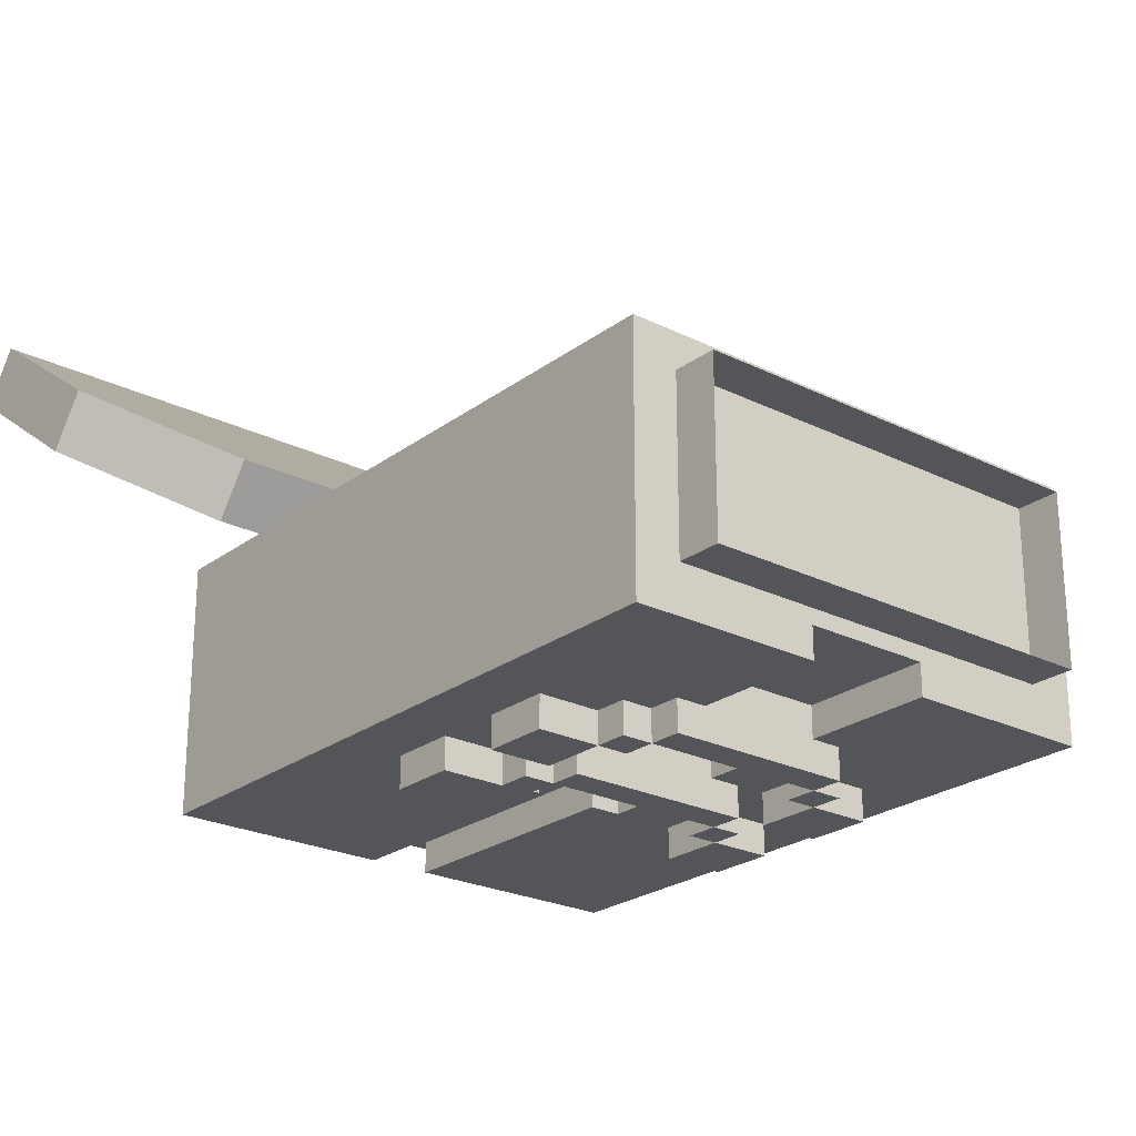
<metadata>
{"format":"obj","ext":"obj","renderer":"f3d","projection":"perspective","resolution":1024,"background":"white","views":[{"elev":-24.1,"azim":140.6,"up":"+Y"}]}
</metadata>
<code>
g avatar_mouse_king_body_mesh
v -0.1263 -0.07461 1.455
v -0.1263 -0.07461 1.549
v 0.124 -0.07461 1.549
v 0.124 -0.07461 1.455
v 0.124 -0.07461 1.455
v 0.124 -0.07461 1.549
v 0.124 0.09678 1.549
v 0.124 0.09678 1.455
v 0.124 0.09678 1.455
v 0.124 0.09678 1.549
v -0.1263 0.09678 1.549
v -0.1263 0.09678 1.455
v -0.1263 0.09678 1.455
v -0.1263 0.09678 1.549
v -0.1263 -0.07461 1.549
v -0.1263 -0.07461 1.455
v -0.2483 0.1241 1.486
v -0.2483 -0.1242 1.486
v -0.2483 -0.1242 1.325
v -0.2483 0.1241 1.325
v -0.2483 -0.1242 1.164
v -0.2483 0.1241 1.164
v -0.2483 0.1241 1.004
v -0.2483 -0.1242 1.004
v -0.2483 -0.1242 0.8427
v -0.2483 0.1241 0.8427
v -0.1862 0.1241 1.068
v -0.1862 0.1241 1.004
v -0.1862 0.1551 1.004
v -0.1862 0.1551 1.068
v -0.1862 0.1241 0.9713
v -0.1862 0.1551 0.9713
v -0.1862 -0.1552 1.1
v -0.1862 -0.1552 1.036
v -0.1862 -0.1242 1.036
v -0.1862 -0.1242 1.1
v -0.1862 -0.1552 1.229
v -0.1862 -0.1552 1.164
v -0.1862 -0.1242 1.164
v -0.1862 -0.1242 1.229
v -0.1552 0.1241 0.9713
v -0.1552 0.1241 0.9392
v -0.1552 0.1551 0.9392
v -0.1552 0.1551 0.9713
v -0.1552 0.1241 1.1
v -0.1552 0.1241 1.068
v -0.1552 0.1551 1.068
v -0.1552 0.1551 1.1
v -0.1241 -0.1552 1.036
v -0.1241 -0.1552 1.004
v -0.1241 -0.1242 1.004
v -0.1241 -0.1242 1.036
v -0.1241 -0.1552 1.164
v -0.1241 -0.1552 1.132
v -0.1241 -0.1242 1.132
v -0.1241 -0.1242 1.164
v -0.09311 -0.1552 1.004
v -0.09311 -0.1552 0.9713
v -0.09311 -0.1242 0.9713
v -0.09311 -0.1242 1.004
v -0.09311 -0.1552 1.132
v -0.09311 -0.1552 1.1
v -0.09311 -0.1242 1.1
v -0.09311 -0.1242 1.132
v 0.03104 -0.09316 1.486
v 0.03104 -0.1242 1.486
v 0.03104 -0.1242 1.325
v 0.03104 -0.09316 1.325
v 0.03104 -0.09316 1.229
v 0.03104 -0.1242 1.229
v 0.06207 -0.1242 0.9713
v 0.06207 -0.1242 0.8427
v 0.06207 -0.09316 0.8427
v 0.06207 -0.09316 0.9713
v 0.06207 0.1241 0.9713
v 0.06207 0.1241 0.9392
v 0.06207 0.1551 0.9392
v 0.06207 0.1551 0.9713
v 0.06207 -0.1242 1.1
v 0.06207 -0.1242 1.004
v 0.06207 -0.09316 1.004
v 0.06207 -0.09316 1.1
v 0.06207 0.1241 1.1
v 0.06207 0.1241 1.068
v 0.06207 0.1551 1.068
v 0.06207 0.1551 1.1
v 0.06207 -0.09316 1.229
v 0.06207 -0.1242 1.229
v 0.06207 -0.1242 1.164
v 0.06207 -0.09316 1.164
v 0.06207 -0.09316 1.132
v 0.06207 -0.1242 1.132
v 0.09311 -0.1552 1.036
v 0.09311 -0.1552 1.004
v 0.09311 -0.1242 1.004
v 0.09311 -0.1242 1.036
v 0.09311 -0.1552 1.164
v 0.09311 -0.1552 1.132
v 0.09311 -0.1242 1.132
v 0.09311 -0.1242 1.164
v 0.1241 -0.1552 1.1
v 0.1241 -0.1552 1.036
v 0.1241 -0.1242 1.036
v 0.1241 -0.1242 1.1
v 0.1241 -0.1552 1.229
v 0.1241 -0.1552 1.164
v 0.1241 -0.1242 1.164
v 0.1241 -0.1242 1.229
v -0.1241 -0.1552 1.036
v -0.1241 -0.1552 1.1
v -0.1241 -0.1242 1.036
v -0.1241 -0.1242 1.1
v -0.1241 -0.1552 1.164
v -0.1241 -0.1552 1.229
v -0.1241 -0.1242 1.164
v -0.1241 -0.1242 1.229
v -0.09311 -0.1552 1.004
v -0.09311 -0.1552 1.036
v -0.09311 -0.1242 1.004
v -0.09311 -0.1242 1.036
v -0.09311 -0.1552 1.132
v -0.09311 -0.1552 1.164
v -0.09311 -0.1242 1.132
v -0.09311 -0.1242 1.164
v -0.06207 -0.1242 0.8427
v -0.06207 -0.1242 0.9713
v -0.06207 -0.09316 0.8427
v -0.06207 -0.09316 0.9713
v -0.06207 0.1241 0.9392
v -0.06207 0.1241 0.9713
v -0.06207 0.1551 0.9392
v -0.06207 0.1551 0.9713
v -0.06207 -0.1242 1.004
v -0.06207 -0.1242 1.1
v -0.06207 -0.09316 1.004
v -0.06207 -0.09316 1.1
v -0.06207 0.1241 1.068
v -0.06207 0.1241 1.1
v -0.06207 0.1551 1.068
v -0.06207 0.1551 1.1
v -0.06207 -0.1242 1.132
v -0.06207 -0.1242 1.164
v -0.06207 -0.09316 1.164
v -0.06207 -0.09316 1.132
v -0.06207 -0.1242 1.229
v -0.06207 -0.09316 1.229
v -0.03104 -0.1242 1.229
v -0.03104 -0.1242 1.325
v -0.03104 -0.09316 1.325
v -0.03104 -0.09316 1.229
v -0.03104 -0.1242 1.486
v -0.03104 -0.09316 1.486
v 0.09311 -0.1552 0.9713
v 0.09311 -0.1552 1.004
v 0.09311 -0.1242 0.9713
v 0.09311 -0.1242 1.004
v 0.09311 -0.1552 1.1
v 0.09311 -0.1552 1.132
v 0.09311 -0.1242 1.1
v 0.09311 -0.1242 1.132
v 0.1241 -0.1552 1.004
v 0.1241 -0.1552 1.036
v 0.1241 -0.1242 1.004
v 0.1241 -0.1242 1.036
v 0.1241 -0.1552 1.132
v 0.1241 -0.1552 1.164
v 0.1241 -0.1242 1.132
v 0.1241 -0.1242 1.164
v 0.1552 0.1241 0.9392
v 0.1552 0.1241 0.9713
v 0.1552 0.1551 0.9392
v 0.1552 0.1551 0.9713
v 0.1552 0.1241 1.068
v 0.1552 0.1241 1.1
v 0.1552 0.1551 1.068
v 0.1552 0.1551 1.1
v 0.1862 0.1241 0.9713
v 0.1862 0.1241 1.004
v 0.1862 0.1551 1.004
v 0.1862 0.1551 0.9713
v 0.1862 0.1241 1.068
v 0.1862 0.1551 1.068
v 0.1862 -0.1552 1.036
v 0.1862 -0.1552 1.1
v 0.1862 -0.1242 1.036
v 0.1862 -0.1242 1.1
v 0.1862 -0.1552 1.164
v 0.1862 -0.1552 1.229
v 0.1862 -0.1242 1.164
v 0.1862 -0.1242 1.229
v 0.2483 -0.1242 0.8427
v 0.2483 -0.1242 1.004
v 0.2483 0.1241 1.004
v 0.2483 0.1241 0.8427
v 0.2483 0.1241 1.164
v 0.2483 -0.1242 1.164
v 0.2483 0.1241 1.325
v 0.2483 -0.1242 1.325
v 0.2483 -0.1242 1.486
v 0.2483 0.1241 1.486
v -0.1241 -0.1552 1.036
v -0.1862 -0.1552 1.036
v -0.1862 -0.1552 1.1
v -0.1241 -0.1552 1.1
v -0.09311 -0.1552 1.004
v -0.1241 -0.1552 1.004
v -0.09311 -0.1552 1.036
v 0.09311 -0.1552 0.9713
v -0.09311 -0.1552 0.9713
v 0.09311 -0.1552 1.004
v 0.1241 -0.1552 1.004
v 0.09311 -0.1552 1.036
v 0.1241 -0.1552 1.036
v 0.1862 -0.1552 1.036
v 0.1241 -0.1552 1.1
v 0.1862 -0.1552 1.1
v -0.1241 -0.1552 1.164
v -0.1862 -0.1552 1.164
v -0.1862 -0.1552 1.229
v -0.1241 -0.1552 1.229
v -0.09311 -0.1552 1.132
v -0.1241 -0.1552 1.132
v -0.09311 -0.1552 1.164
v 0.09311 -0.1552 1.1
v -0.09311 -0.1552 1.1
v 0.09311 -0.1552 1.132
v 0.1241 -0.1552 1.132
v 0.09311 -0.1552 1.164
v 0.1241 -0.1552 1.164
v 0.1862 -0.1552 1.164
v 0.1241 -0.1552 1.229
v 0.1862 -0.1552 1.229
v -0.1862 -0.1242 1.036
v -0.2483 -0.1242 1.004
v -0.2483 -0.1242 1.164
v -0.1862 -0.1242 1.1
v -0.1862 -0.1242 1.164
v -0.1241 -0.1242 1.1
v -0.1241 -0.1242 1.132
v -0.1241 -0.1242 1.164
v -0.09311 -0.1242 1.036
v -0.1241 -0.1242 1.036
v -0.1241 -0.1242 1.004
v -0.2483 -0.1242 0.8427
v -0.09311 -0.1242 0.9713
v -0.09311 -0.1242 1.004
v -0.09311 -0.1242 1.1
v -0.09311 -0.1242 1.132
v -0.06207 -0.1242 0.8427
v -0.06207 -0.1242 0.9713
v -0.06207 -0.1242 1.004
v -0.06207 -0.1242 1.1
v -0.1862 -0.1242 1.229
v -0.2483 -0.1242 1.325
v -0.1241 -0.1242 1.229
v -0.06207 -0.1242 1.229
v -0.09311 -0.1242 1.164
v -0.06207 -0.1242 1.132
v -0.06207 -0.1242 1.164
v -0.03104 -0.1242 1.229
v -0.03104 -0.1242 1.325
v -0.2483 -0.1242 1.486
v -0.03104 -0.1242 1.486
v 0.2483 -0.1242 1.325
v 0.06207 -0.1242 1.229
v 0.03104 -0.1242 1.229
v 0.03104 -0.1242 1.325
v 0.1241 -0.1242 1.229
v 0.1241 -0.1242 1.164
v 0.09311 -0.1242 1.164
v 0.1862 -0.1242 1.229
v 0.03104 -0.1242 1.486
v 0.2483 -0.1242 1.486
v 0.2483 -0.1242 1.164
v 0.06207 -0.1242 1.164
v 0.09311 -0.1242 1.132
v 0.06207 -0.1242 1.132
v 0.1862 -0.1242 1.164
v 0.1862 -0.1242 1.1
v 0.1241 -0.1242 1.132
v 0.1241 -0.1242 1.1
v 0.1241 -0.1242 1.036
v 0.09311 -0.1242 1.1
v 0.09311 -0.1242 1.036
v 0.06207 -0.1242 1.1
v 0.09311 -0.1242 1.004
v 0.06207 -0.1242 1.004
v 0.2483 -0.1242 1.004
v 0.1862 -0.1242 1.036
v 0.1241 -0.1242 1.004
v 0.09311 -0.1242 0.9713
v 0.2483 -0.1242 0.8427
v 0.06207 -0.1242 0.8427
v 0.06207 -0.1242 0.9713
v -0.03104 -0.09316 1.229
v -0.06207 -0.09316 1.164
v -0.06207 -0.09316 1.229
v 0.03104 -0.09316 1.229
v 0.03104 -0.09316 1.325
v -0.03104 -0.09316 1.325
v -0.03104 -0.09316 1.486
v 0.03104 -0.09316 1.486
v 0.06207 -0.09316 1.164
v 0.06207 -0.09316 1.132
v -0.06207 -0.09316 1.132
v 0.06207 -0.09316 1.229
v 0.06207 -0.09316 0.8427
v -0.06207 -0.09316 0.8427
v -0.06207 -0.09316 0.9713
v 0.06207 -0.09316 0.9713
v 0.06207 -0.09316 1.004
v -0.06207 -0.09316 1.004
v -0.06207 -0.09316 1.1
v 0.06207 -0.09316 1.1
v -0.2483 0.1241 0.8427
v -0.1862 0.1241 0.9713
v -0.2483 0.1241 1.004
v -0.1862 0.1241 1.004
v -0.1552 0.1241 0.9392
v -0.1552 0.1241 0.9713
v -0.06207 0.1241 0.9392
v 0.06207 0.1241 0.9392
v -0.06207 0.1241 0.9713
v 0.06207 0.1241 0.9713
v 0.1552 0.1241 0.9392
v 0.2483 0.1241 0.8427
v 0.1862 0.1241 0.9713
v 0.1552 0.1241 0.9713
v 0.1862 0.1241 1.004
v 0.2483 0.1241 1.004
v -0.2483 0.1241 1.164
v -0.1862 0.1241 1.068
v -0.1552 0.1241 1.068
v -0.1552 0.1241 1.1
v -0.06207 0.1241 1.1
v 0.2483 0.1241 1.164
v 0.06207 0.1241 1.1
v 0.06207 0.1241 1.068
v -0.06207 0.1241 1.068
v 0.1552 0.1241 1.1
v 0.1862 0.1241 1.068
v 0.1552 0.1241 1.068
v 0.2483 0.1241 1.325
v -0.2483 0.1241 1.325
v -0.2483 0.1241 1.486
v 0.2483 0.1241 1.486
v -0.1862 0.1551 1.004
v -0.1862 0.1551 0.9713
v -0.1552 0.1551 0.9713
v -0.09311 0.1551 1.004
v -0.06207 0.1551 0.9392
v -0.1552 0.1551 0.9392
v -0.06207 0.1551 0.9713
v 0.06207 0.1551 0.9713
v 0.09311 0.1551 1.004
v 0.1552 0.1551 0.9392
v 0.06207 0.1551 0.9392
v 0.1552 0.1551 0.9713
v 0.1862 0.1551 0.9713
v 0.1862 0.1551 1.004
v -0.1862 0.1551 1.068
v -0.1552 0.1551 1.068
v -0.1552 0.1551 1.1
v -0.06207 0.1551 1.068
v -0.06207 0.1551 1.1
v 0.06207 0.1551 1.068
v 0.06207 0.1551 1.1
v 0.1552 0.1551 1.068
v 0.1552 0.1551 1.1
v 0.1862 0.1551 1.068
v -0.06207 -0.09316 0.8427
v -0.2483 -0.1242 0.8427
v -0.06207 -0.1242 0.8427
v -0.2483 0.1241 0.8427
v 0.06207 -0.09316 0.8427
v 0.2483 0.1241 0.8427
v 0.2483 -0.1242 0.8427
v 0.06207 -0.1242 0.8427
v -0.1552 0.1551 0.9392
v -0.1552 0.1241 0.9392
v -0.06207 0.1241 0.9392
v -0.06207 0.1551 0.9392
v 0.06207 0.1551 0.9392
v 0.06207 0.1241 0.9392
v 0.1552 0.1241 0.9392
v 0.1552 0.1551 0.9392
v -0.09311 -0.1242 0.9713
v -0.09311 -0.1552 0.9713
v 0.09311 -0.1552 0.9713
v -0.06207 -0.1242 0.9713
v 0.06207 -0.1242 0.9713
v 0.09311 -0.1242 0.9713
v -0.06207 -0.09316 0.9713
v -0.06207 -0.1242 0.9713
v 0.06207 -0.1242 0.9713
v 0.06207 -0.09316 0.9713
v -0.1862 0.1551 0.9713
v -0.1862 0.1241 0.9713
v -0.1552 0.1241 0.9713
v -0.1552 0.1551 0.9713
v -0.06207 0.1551 0.9713
v -0.06207 0.1241 0.9713
v 0.06207 0.1241 0.9713
v 0.06207 0.1551 0.9713
v 0.1552 0.1551 0.9713
v 0.1552 0.1241 0.9713
v 0.1862 0.1241 0.9713
v 0.1862 0.1551 0.9713
v -0.1241 -0.1242 1.004
v -0.1241 -0.1552 1.004
v -0.09311 -0.1552 1.004
v -0.09311 -0.1242 1.004
v 0.09311 -0.1242 1.004
v 0.09311 -0.1552 1.004
v 0.1241 -0.1552 1.004
v 0.1241 -0.1242 1.004
v -0.1862 -0.1242 1.036
v -0.1862 -0.1552 1.036
v -0.1241 -0.1552 1.036
v -0.1241 -0.1242 1.036
v 0.1241 -0.1242 1.036
v 0.1241 -0.1552 1.036
v 0.1862 -0.1552 1.036
v 0.1862 -0.1242 1.036
v -0.09311 -0.1242 1.1
v -0.09311 -0.1552 1.1
v 0.09311 -0.1552 1.1
v -0.06207 -0.1242 1.1
v 0.06207 -0.1242 1.1
v 0.09311 -0.1242 1.1
v -0.06207 -0.09316 1.1
v -0.06207 -0.1242 1.1
v 0.06207 -0.1242 1.1
v 0.06207 -0.09316 1.1
v -0.1241 -0.1242 1.132
v -0.1241 -0.1552 1.132
v -0.09311 -0.1552 1.132
v -0.09311 -0.1242 1.132
v 0.09311 -0.1242 1.132
v 0.09311 -0.1552 1.132
v 0.1241 -0.1552 1.132
v 0.1241 -0.1242 1.132
v -0.1862 -0.1242 1.164
v -0.1862 -0.1552 1.164
v -0.1241 -0.1552 1.164
v -0.1241 -0.1242 1.164
v 0.1241 -0.1242 1.164
v 0.1241 -0.1552 1.164
v 0.1862 -0.1552 1.164
v 0.1862 -0.1242 1.164
v -0.06207 -0.09316 1.229
v -0.06207 -0.1242 1.229
v -0.03104 -0.1242 1.229
v -0.03104 -0.09316 1.229
v 0.03104 -0.09316 1.229
v 0.03104 -0.1242 1.229
v 0.06207 -0.1242 1.229
v 0.06207 -0.09316 1.229
v -0.09311 -0.1552 1.004
v -0.09311 -0.1242 1.004
v 0.09311 -0.1552 1.004
v -0.06207 -0.1242 1.004
v 0.06207 -0.1242 1.004
v 0.09311 -0.1242 1.004
v -0.06207 -0.1242 1.004
v -0.06207 -0.09316 1.004
v 0.06207 -0.1242 1.004
v 0.06207 -0.09316 1.004
v -0.1241 -0.1552 1.036
v -0.1241 -0.1242 1.036
v -0.09311 -0.1552 1.036
v -0.09311 -0.1242 1.036
v 0.09311 -0.1552 1.036
v 0.09311 -0.1242 1.036
v 0.1241 -0.1552 1.036
v 0.1241 -0.1242 1.036
v -0.1862 0.1241 1.068
v -0.1862 0.1551 1.068
v -0.1552 0.1241 1.068
v -0.1552 0.1551 1.068
v -0.06207 0.1241 1.068
v -0.06207 0.1551 1.068
v 0.06207 0.1241 1.068
v 0.06207 0.1551 1.068
v 0.1552 0.1241 1.068
v 0.1552 0.1551 1.068
v 0.1862 0.1241 1.068
v 0.1862 0.1551 1.068
v -0.1862 -0.1552 1.1
v -0.1862 -0.1242 1.1
v -0.1241 -0.1552 1.1
v -0.1241 -0.1242 1.1
v 0.1241 -0.1552 1.1
v 0.1241 -0.1242 1.1
v 0.1862 -0.1552 1.1
v 0.1862 -0.1242 1.1
v -0.1552 0.1241 1.1
v -0.1552 0.1551 1.1
v -0.06207 0.1241 1.1
v -0.06207 0.1551 1.1
v 0.06207 0.1241 1.1
v 0.06207 0.1551 1.1
v 0.1552 0.1241 1.1
v 0.1552 0.1551 1.1
v -0.09311 -0.1552 1.132
v -0.09311 -0.1242 1.132
v 0.09311 -0.1552 1.132
v -0.06207 -0.1242 1.132
v 0.06207 -0.1242 1.132
v 0.09311 -0.1242 1.132
v -0.06207 -0.1242 1.132
v -0.06207 -0.09316 1.132
v 0.06207 -0.1242 1.132
v 0.06207 -0.09316 1.132
v -0.1241 -0.1552 1.164
v -0.1241 -0.1242 1.164
v -0.09311 -0.1552 1.164
v -0.09311 -0.1242 1.164
v 0.09311 -0.1552 1.164
v 0.09311 -0.1242 1.164
v 0.1241 -0.1552 1.164
v 0.1241 -0.1242 1.164
v -0.1862 -0.1552 1.229
v -0.1862 -0.1242 1.229
v -0.1241 -0.1552 1.229
v -0.1241 -0.1242 1.229
v 0.1241 -0.1552 1.229
v 0.1241 -0.1242 1.229
v 0.1862 -0.1552 1.229
v 0.1862 -0.1242 1.229
v -0.2483 -0.1242 1.486
v -0.03104 -0.09316 1.486
v -0.03104 -0.1242 1.486
v -0.2483 0.1241 1.486
v 0.03104 -0.09316 1.486
v 0.2483 0.1241 1.486
v 0.2483 -0.1242 1.486
v 0.03104 -0.1242 1.486
v -0.2018 -0.07812 0.8779
v 0.2036 -0.07812 0.8779
v 0.2036 -0.07812 0.7988
v -0.2018 -0.07812 0.7988
v 0.2036 -0.07812 0.8779
v 0.2036 0.08902 0.8779
v 0.2036 0.08902 0.7988
v 0.2036 -0.07812 0.7988
v 0.2036 0.08902 0.8779
v -0.2018 0.08902 0.8779
v -0.2018 0.08902 0.7988
v 0.2036 0.08902 0.7988
v -0.2018 0.08902 0.8779
v -0.2018 -0.07812 0.8779
v -0.2018 -0.07812 0.7988
v -0.2018 0.08902 0.7988
v -0.3997 0.2545 1.457
v -0.3997 0.2041 1.493
v -0.2756 0.1315 1.392
v -0.2756 0.1819 1.356
v -0.3997 0.313 1.644
v -0.2756 0.1315 1.392
v -0.3997 0.2041 1.493
v 0.2831 0.1315 1.392
v 0.4072 0.313 1.644
v 0.4072 0.2041 1.493
v 0.4072 0.313 1.644
v 0.4072 0.3634 1.608
v 0.4072 0.2545 1.457
v 0.4072 0.2041 1.493
v 0.4072 0.3634 1.608
v 0.2831 0.1819 1.356
v 0.4072 0.2545 1.457
v -0.2756 0.1819 1.356
v -0.3997 0.3634 1.608
v -0.3997 0.2545 1.457
v -0.3997 0.3634 1.608
v -0.3997 0.313 1.644
v -0.3997 0.2041 1.493
v -0.3997 0.2545 1.457
v 0.4072 0.313 1.644
v -0.3997 0.313 1.644
v -0.3997 0.3634 1.608
v 0.4072 0.3634 1.608
v 0.2831 0.1819 1.356
v -0.2756 0.1819 1.356
v -0.2756 0.1315 1.392
v 0.2831 0.1315 1.392
v 0.4072 0.2545 1.457
v 0.2831 0.1819 1.356
v 0.2831 0.1315 1.392
v 0.4072 0.2041 1.493
g avatar_mouse_king_body_mesh_0
f 3 2 1
f 4 3 1
f 7 6 5
f 8 7 5
f 11 10 9
f 12 11 9
f 15 14 13
f 16 15 13
f 19 18 17
f 20 19 17
f 21 19 20
f 22 21 20
f 23 21 22
f 23 24 21
f 25 24 23
f 26 25 23
f 29 28 27
f 29 27 30
f 31 28 29
f 32 31 29
f 35 34 33
f 35 33 36
f 39 38 37
f 39 37 40
f 43 42 41
f 43 41 44
f 47 46 45
f 47 45 48
f 51 50 49
f 51 49 52
f 55 54 53
f 55 53 56
f 59 58 57
f 59 57 60
f 63 62 61
f 63 61 64
f 67 66 65
f 68 67 65
f 69 67 68
f 69 70 67
f 73 72 71
f 73 71 74
f 77 76 75
f 77 75 78
f 81 80 79
f 81 79 82
f 85 84 83
f 85 83 86
f 89 88 87
f 90 89 87
f 91 89 90
f 91 92 89
f 95 94 93
f 95 93 96
f 99 98 97
f 99 97 100
f 103 102 101
f 103 101 104
f 107 106 105
f 107 105 108
f 111 110 109
f 111 112 110
f 115 114 113
f 115 116 114
f 119 118 117
f 119 120 118
f 123 122 121
f 123 124 122
f 127 126 125
f 127 128 126
f 131 130 129
f 131 132 130
f 135 134 133
f 135 136 134
f 139 138 137
f 139 140 138
f 143 142 141
f 144 143 141
f 145 142 143
f 143 146 145
f 149 148 147
f 150 149 147
f 151 148 149
f 149 152 151
f 155 154 153
f 155 156 154
f 159 158 157
f 159 160 158
f 163 162 161
f 163 164 162
f 167 166 165
f 167 168 166
f 171 170 169
f 171 172 170
f 175 174 173
f 175 176 174
f 179 178 177
f 180 179 177
f 181 178 179
f 179 182 181
f 185 184 183
f 185 186 184
f 189 188 187
f 189 190 188
f 193 192 191
f 194 193 191
f 192 193 195
f 196 192 195
f 196 195 197
f 198 196 197
f 199 198 197
f 197 200 199
f 203 202 201
f 203 201 204
f 201 206 205
f 201 205 207
f 205 209 208
f 205 208 210
f 212 210 211
f 212 211 213
f 215 213 214
f 215 214 216
f 219 218 217
f 219 217 220
f 217 222 221
f 217 221 223
f 221 225 224
f 221 224 226
f 228 226 227
f 228 227 229
f 231 229 230
f 231 230 232
f 235 234 233
f 235 233 236
f 235 236 237
f 237 236 238
f 237 238 239
f 237 239 240
f 239 238 241
f 238 242 241
f 233 243 242
f 233 234 243
f 234 244 243
f 243 244 245
f 243 245 246
f 239 241 247
f 239 247 248
f 245 244 249
f 245 249 250
f 241 246 251
f 247 241 251
f 247 251 252
f 254 237 253
f 254 253 255
f 254 255 256
f 255 257 256
f 255 240 257
f 257 248 258
f 257 259 256
f 258 259 257
f 254 256 260
f 261 254 260
f 262 254 261
f 262 261 263
f 254 235 237
f 266 265 264
f 267 266 264
f 264 265 268
f 265 269 268
f 265 270 269
f 264 268 271
f 272 267 264
f 272 264 273
f 271 274 264
f 265 275 270
f 270 275 276
f 275 277 276
f 271 278 274
f 269 279 278
f 269 280 279
f 276 281 280
f 280 281 279
f 276 282 281
f 276 283 282
f 283 284 282
f 285 284 283
f 285 286 284
f 285 287 286
f 274 278 288
f 278 279 288
f 279 289 288
f 282 290 289
f 289 290 288
f 286 291 290
f 290 291 292
f 288 290 292
f 291 293 292
f 294 293 291
f 297 296 295
f 295 296 298
f 295 298 299
f 300 295 299
f 301 300 299
f 301 299 302
f 298 296 303
f 303 296 304
f 296 305 304
f 298 303 306
f 309 308 307
f 309 307 310
f 313 312 311
f 313 311 314
f 317 316 315
f 317 318 316
f 316 319 315
f 316 320 319
f 319 321 315
f 321 322 315
f 323 322 321
f 323 324 322
f 322 325 315
f 325 326 315
f 327 326 325
f 328 327 325
f 329 326 327
f 329 330 326
f 318 317 331
f 332 318 331
f 331 333 332
f 331 334 333
f 331 335 334
f 331 336 335
f 336 337 335
f 335 337 338
f 335 338 339
f 336 340 337
f 340 336 341
f 330 329 341
f 336 330 341
f 340 341 342
f 343 336 331
f 344 343 331
f 345 343 344
f 345 346 343
f 349 348 347
f 350 349 347
f 350 351 349
f 349 351 352
f 350 353 351
f 354 353 350
f 355 354 350
f 355 356 354
f 354 356 357
f 355 358 356
f 355 359 358
f 355 360 359
f 361 350 347
f 361 362 350
f 363 350 362
f 363 364 350
f 364 355 350
f 363 365 364
f 364 366 355
f 367 355 366
f 367 368 355
f 367 369 368
f 370 360 355
f 368 370 355
f 373 372 371
f 371 372 374
f 375 371 374
f 375 374 376
f 377 375 376
f 377 378 375
f 381 380 379
f 381 379 382
f 385 384 383
f 385 383 386
f 389 388 387
f 389 387 390
f 389 390 391
f 389 391 392
f 395 394 393
f 395 393 396
f 399 398 397
f 399 397 400
f 403 402 401
f 403 401 404
f 407 406 405
f 407 405 408
f 411 410 409
f 411 409 412
f 415 414 413
f 415 413 416
f 419 418 417
f 419 417 420
f 423 422 421
f 423 421 424
f 427 426 425
f 427 425 428
f 427 428 429
f 427 429 430
f 433 432 431
f 433 431 434
f 437 436 435
f 437 435 438
f 441 440 439
f 441 439 442
f 445 444 443
f 445 443 446
f 449 448 447
f 449 447 450
f 453 452 451
f 453 451 454
f 457 456 455
f 457 455 458
f 461 460 459
f 461 462 460
f 461 463 462
f 461 464 463
f 467 466 465
f 467 468 466
f 471 470 469
f 471 472 470
f 475 474 473
f 475 476 474
f 479 478 477
f 479 480 478
f 483 482 481
f 483 484 482
f 487 486 485
f 487 488 486
f 491 490 489
f 491 492 490
f 495 494 493
f 495 496 494
f 499 498 497
f 499 500 498
f 503 502 501
f 503 504 502
f 507 506 505
f 507 508 506
f 507 509 508
f 507 510 509
f 513 512 511
f 513 514 512
f 517 516 515
f 517 518 516
f 521 520 519
f 521 522 520
f 525 524 523
f 525 526 524
f 529 528 527
f 529 530 528
f 533 532 531
f 532 534 531
f 535 534 532
f 535 536 534
f 537 536 535
f 537 535 538
f 541 540 539
f 542 541 539
f 545 544 543
f 546 545 543
f 549 548 547
f 550 549 547
f 553 552 551
f 554 553 551
f 557 556 555
f 558 557 555
f 561 560 559
f 559 560 562
f 563 559 562
f 564 563 562
f 567 566 565
f 568 567 565
f 571 570 569
f 569 570 572
f 573 569 572
f 574 573 572
f 577 576 575
f 578 577 575
f 581 580 579
f 582 581 579
f 585 584 583
f 586 585 583
f 589 588 587
f 590 589 587

</code>
